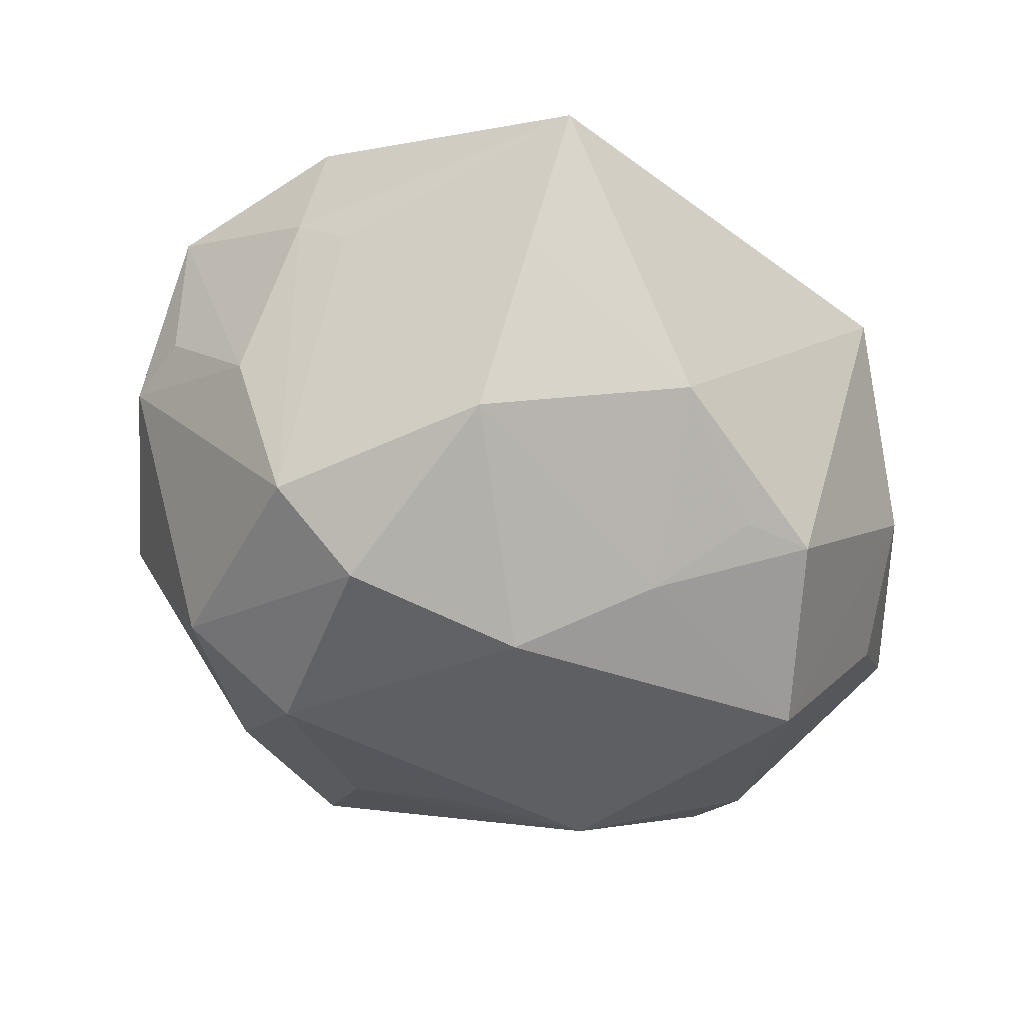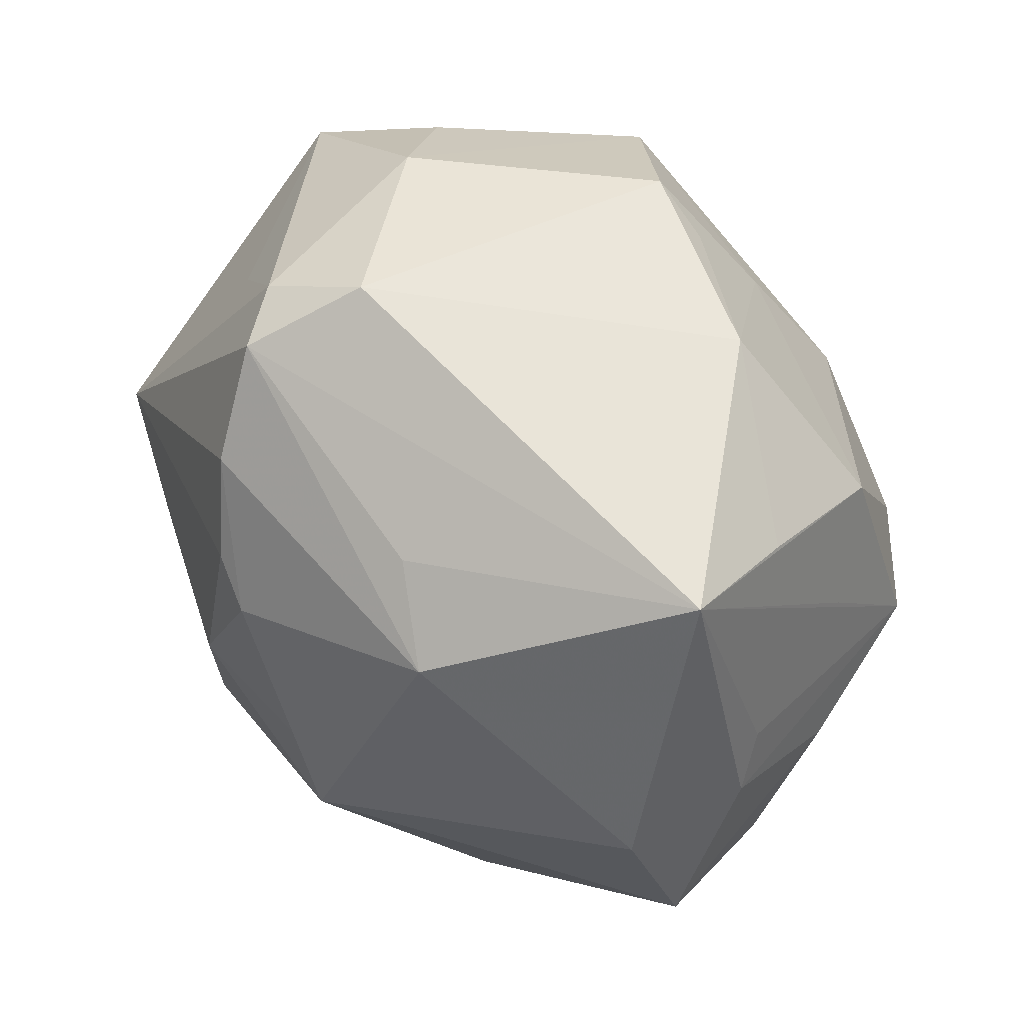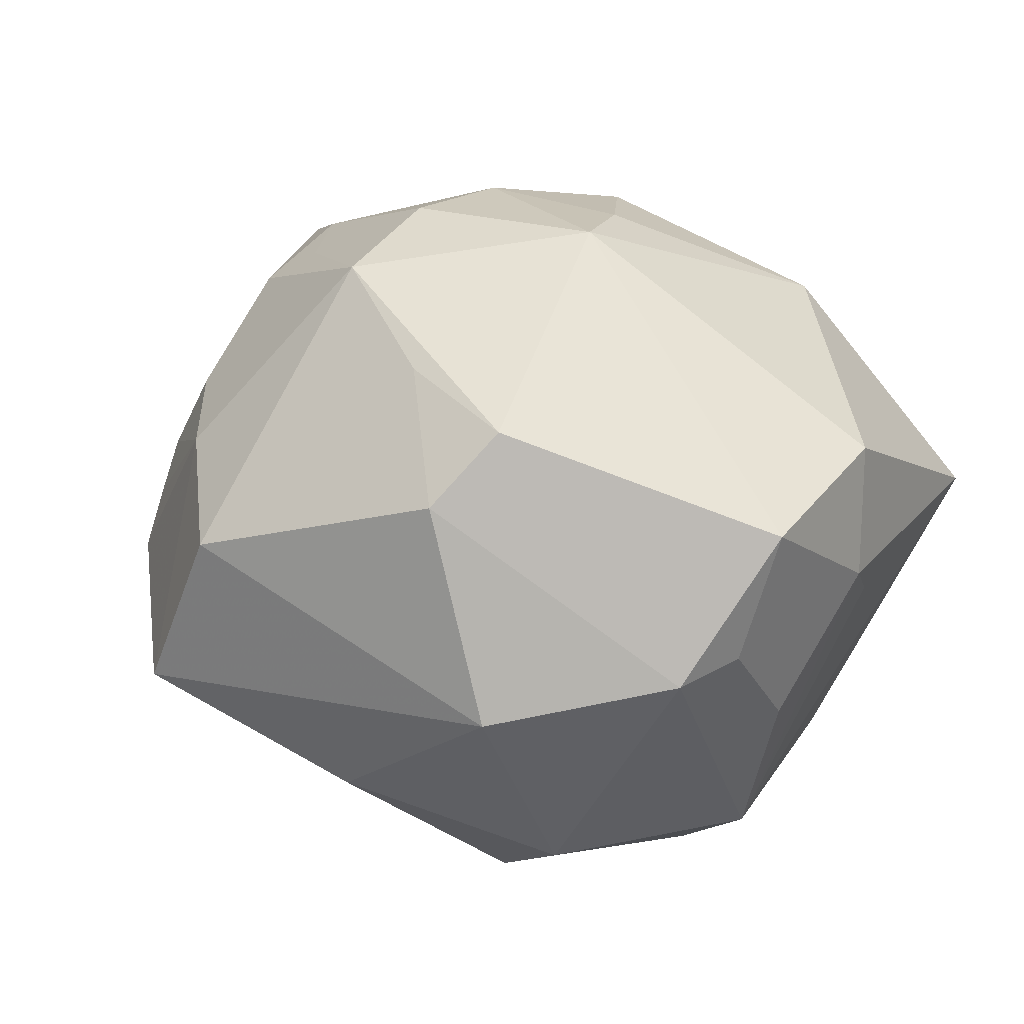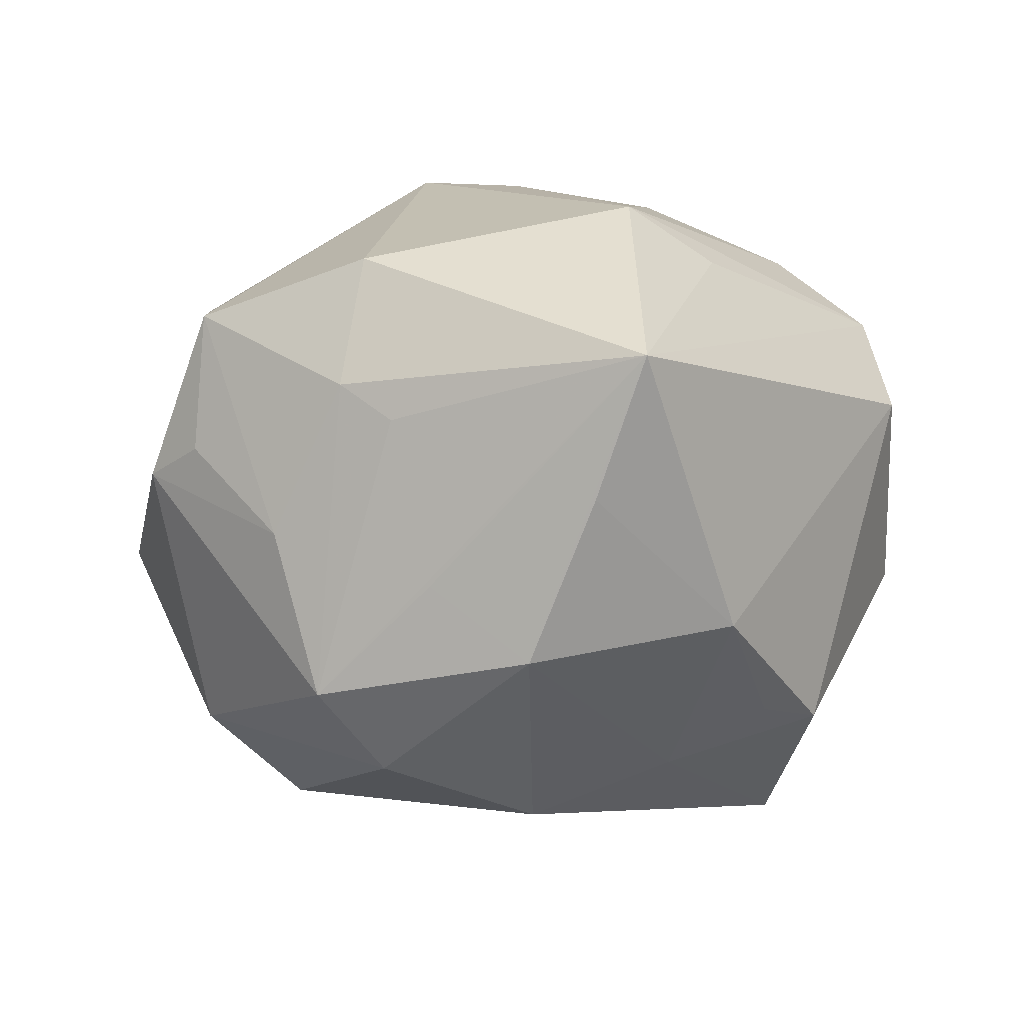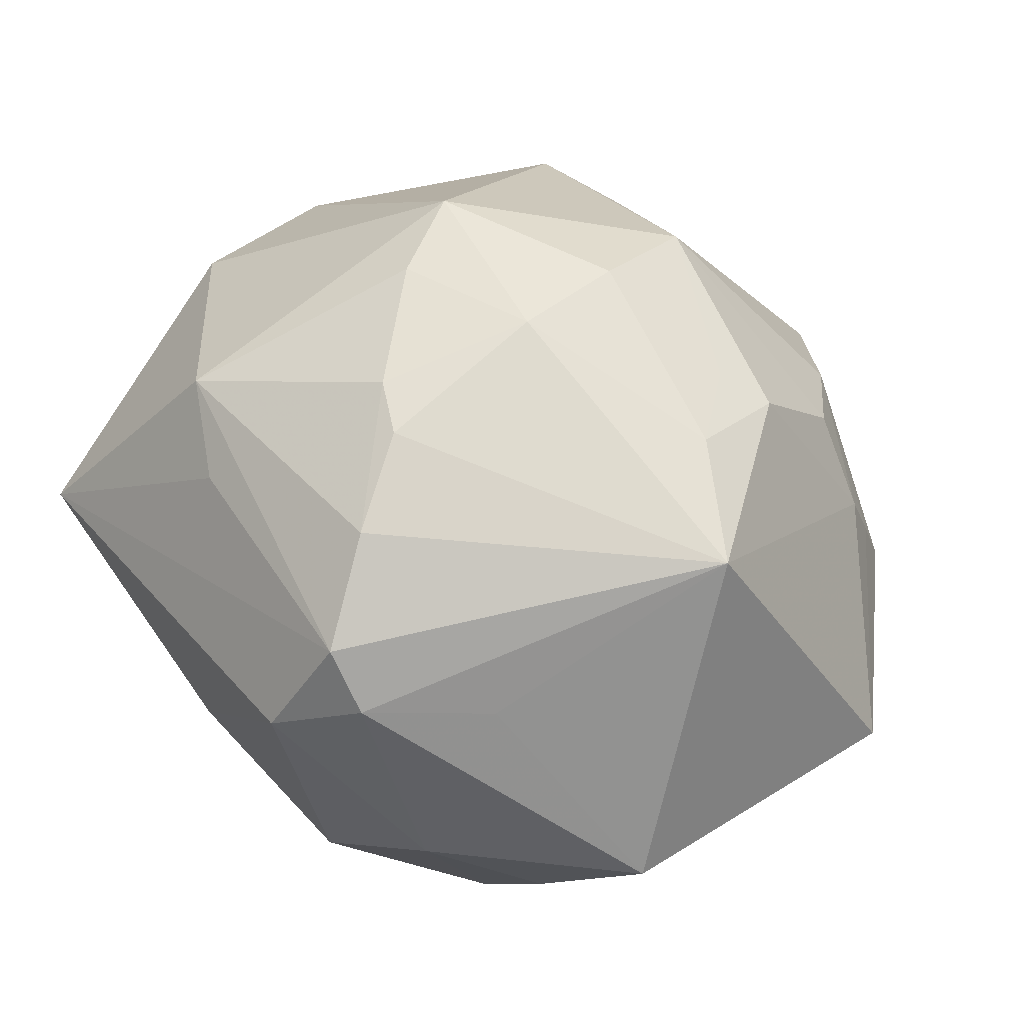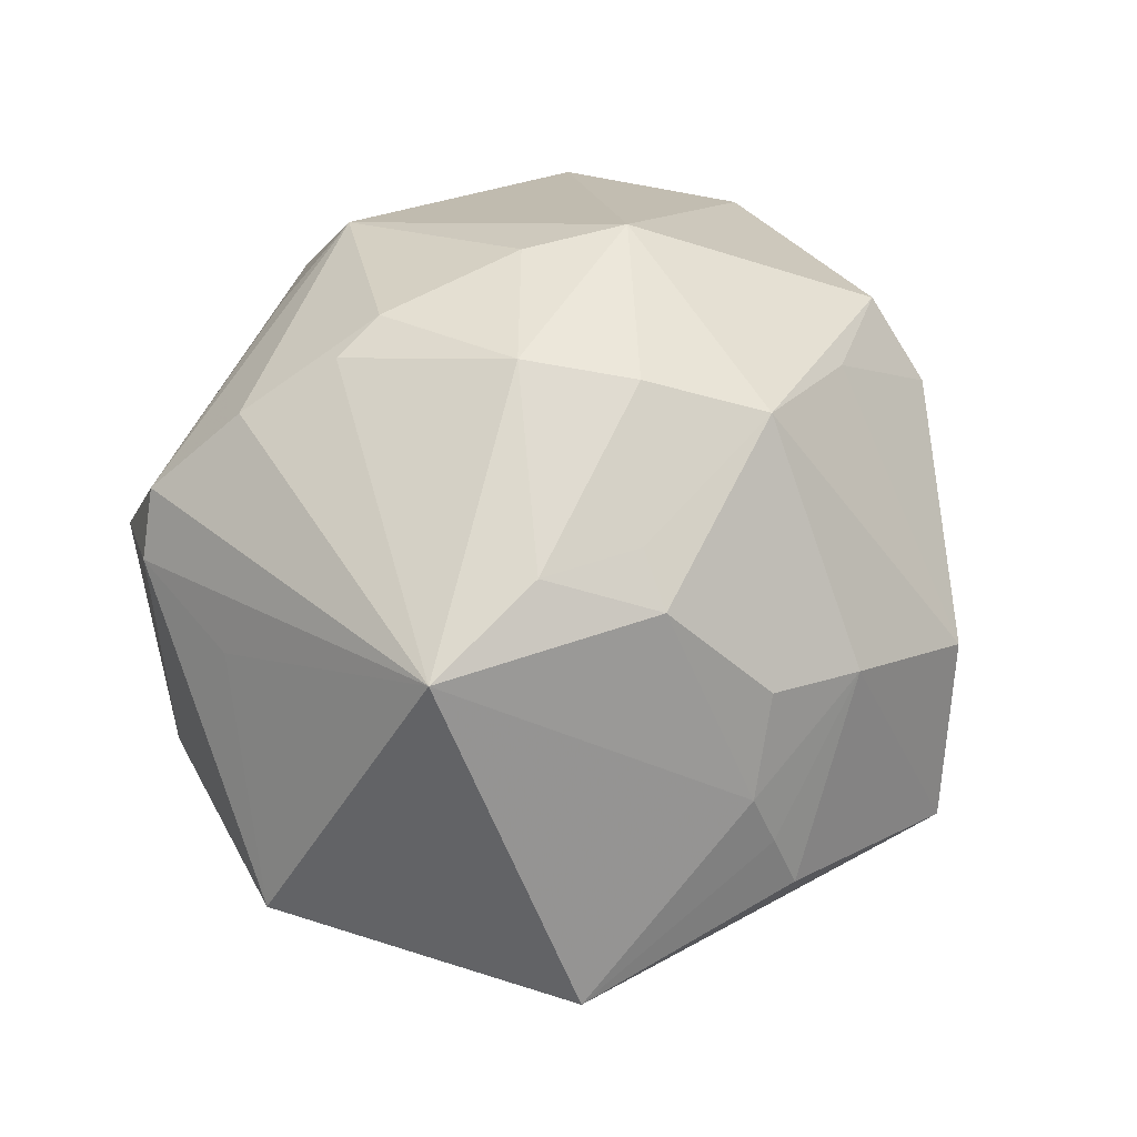
<metadata>
{"format":"obj","ext":"obj","renderer":"f3d","projection":"perspective","resolution":1024,"background":"white","views":[{"elev":-48.9,"azim":134.3,"up":"+Z"},{"elev":66.2,"azim":52.7,"up":"+Y"},{"elev":22.2,"azim":46.8,"up":"+Z"},{"elev":-14.2,"azim":126.4,"up":"+Z"},{"elev":47.9,"azim":-128.9,"up":"+Z"},{"elev":50.4,"azim":-74.0,"up":"+Z"}]}
</metadata>
<code>
v 0.03068 -0.03578 -0.006289
v -0.04797 0.01717 -0.006698
v 0.03646 0.01416 -0.01803
v 0.009634 0.03401 0.02236
v 0.03491 0.04134 0.003186
v 0.04615 -0.01187 -0.000538
v -0.009784 0.03467 -0.02784
v 0.04482 -0.01974 -0.001933
v 0.01915 0.02892 0.02744
v 0.04881 -0.008603 0.01375
v -0.0148 0.04377 0.009406
v 0.02289 -0.03617 0.01707
v 0.009782 -0.03793 -0.02059
v -0.02765 -0.02013 -0.02282
v -0.00227 0.0176 0.03667
v 0.0119 -0.02858 0.02831
v 0.04378 -0.001796 -0.01134
v 0.0442 0.01075 0.01771
v 0.0298 -0.02379 -0.02741
v -0.002477 0.03234 -0.02785
v 0.01216 0.03729 -0.02115
v -0.006583 -0.01133 0.0397
v -0.03216 0.02571 0.01404
v -0.04975 -0.01763 -0.007477
v 0.01009 0.008637 -0.03942
v 0.03209 0.03285 -0.0104
v 0.008931 0.005684 0.03879
v -0.008989 -0.01976 -0.0314
v -0.03903 -0.007414 -0.02243
v -0.01364 0.02939 0.03009
v -0.004737 -0.04659 0.007339
v -0.01681 -0.03783 0.01457
v -0.02118 -0.01565 0.03201
v -0.02059 -0.01039 -0.03469
v -0.0312 -0.03043 0.00846
v 0.04573 0.008967 0.003263
v -0.02829 -0.007041 0.03259
v 0.02932 0.02213 -0.02626
v 0.01759 -0.02024 -0.0351
v 0.03768 -0.0003819 -0.02847
v -0.02252 0.0203 -0.03583
v 0.01465 -0.00417 0.03973
v -0.01352 -0.04798 -0.01157
v -0.02391 0.03773 0.01563
v -0.03687 0.02292 -0.01642
v 0.04291 0.01377 -0.0008969
v -0.03148 -0.03559 -0.003862
v 0.02744 0.0007497 -0.03544
v -0.04039 0.0003433 0.02809
v -0.03893 -0.0004288 -0.02424
v -0.007985 0.02043 0.03518
v -0.004375 -0.03288 -0.02414
v -0.01914 0.03801 0.02176
v 0.02622 -0.02913 0.02483
v -0.0258 -0.01929 0.02852
v -0.02977 0.03418 -0.007297
v -0.007278 0.00121 0.0398
v -0.003671 -0.02421 0.03571
v -0.03138 -0.03297 0.002516
v -0.02465 -0.03033 0.01807
v 0.00183 0.02192 -0.03355
f 24 35 49
f 49 35 55
f 42 54 10
f 10 18 42
f 24 49 2
f 21 5 26
f 26 38 21
f 5 38 26
f 36 18 10
f 5 18 36
f 55 35 60
f 32 43 31
f 32 60 35
f 24 43 47
f 43 32 47
f 30 49 51
f 51 15 30
f 57 42 27
f 27 15 57
f 51 49 57
f 57 15 51
f 54 42 58
f 58 16 54
f 55 60 58
f 60 32 58
f 31 16 58
f 58 32 31
f 24 29 34
f 41 25 34
f 23 49 44
f 44 2 23
f 23 2 49
f 50 2 41
f 41 34 50
f 50 34 29
f 50 29 24
f 24 2 50
f 39 34 25
f 31 43 1
f 5 36 46
f 40 46 36
f 5 46 40
f 41 7 61
f 61 25 41
f 21 38 61
f 38 25 61
f 59 32 35
f 59 47 32
f 59 35 24
f 24 47 59
f 11 5 21
f 21 7 11
f 9 18 5
f 5 4 9
f 27 42 9
f 9 42 18
f 9 15 27
f 9 30 15
f 44 49 53
f 49 30 53
f 53 11 44
f 53 9 4
f 30 9 53
f 53 4 5
f 5 11 53
f 42 57 22
f 22 58 42
f 14 43 24
f 24 34 14
f 14 34 43
f 13 39 19
f 13 1 43
f 19 1 13
f 43 34 52
f 52 13 43
f 39 13 52
f 31 1 12
f 12 16 31
f 54 16 12
f 10 54 12
f 48 25 38
f 38 40 48
f 48 39 25
f 19 39 48
f 48 40 19
f 19 40 8
f 8 1 19
f 10 12 8
f 8 12 1
f 10 8 6
f 3 38 5
f 5 40 3
f 3 40 38
f 20 7 21
f 21 61 20
f 20 61 7
f 56 11 7
f 56 7 41
f 56 2 44
f 44 11 56
f 37 57 49
f 37 22 57
f 37 49 55
f 58 22 37
f 34 39 28
f 28 52 34
f 39 52 28
f 17 8 40
f 17 6 8
f 17 40 36
f 17 36 10
f 10 6 17
f 41 2 45
f 45 56 41
f 2 56 45
f 55 58 33
f 33 37 55
f 58 37 33

</code>
